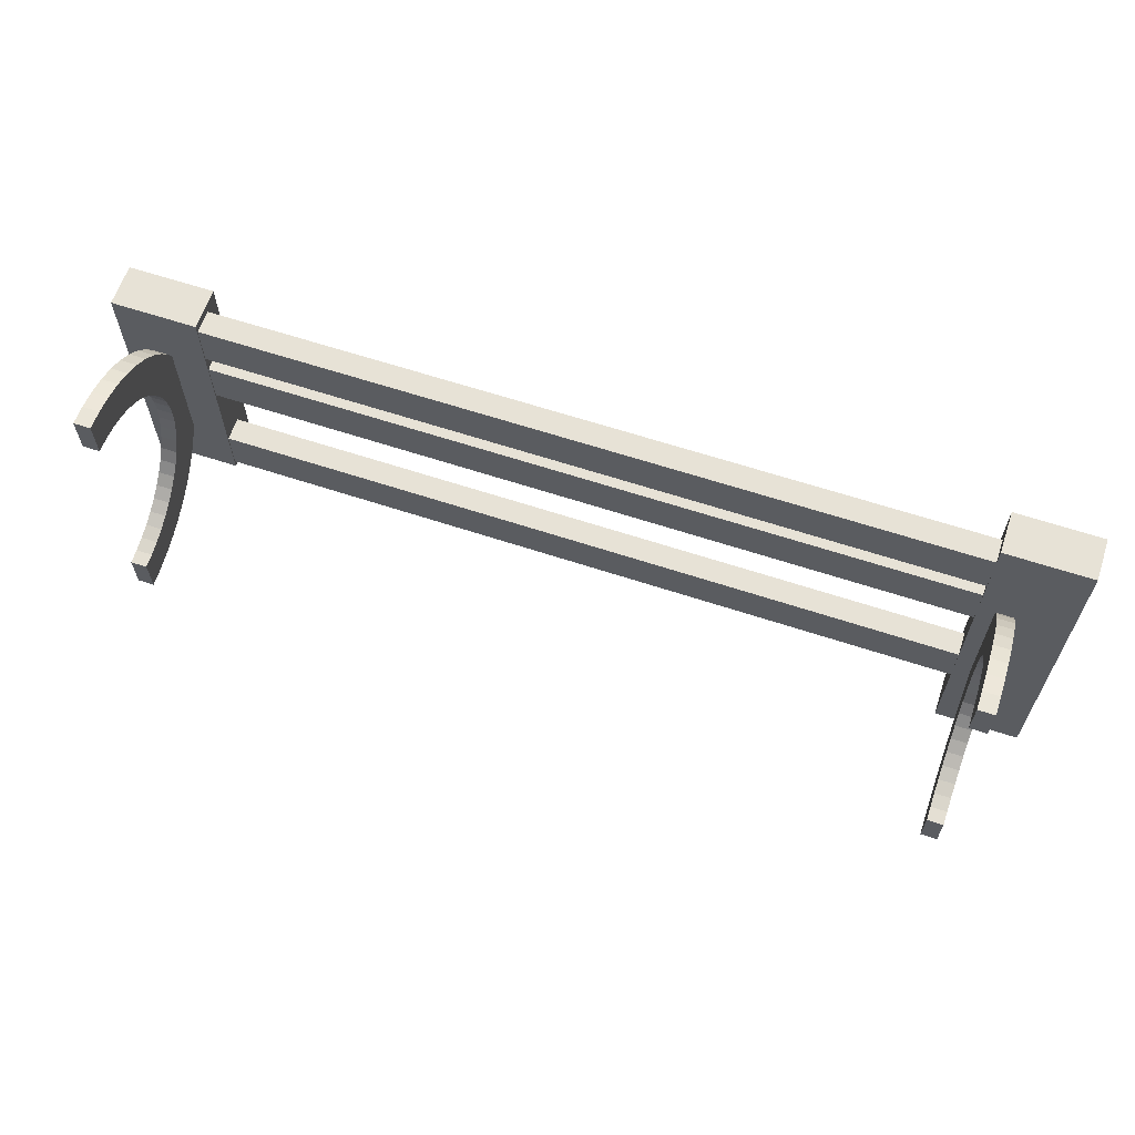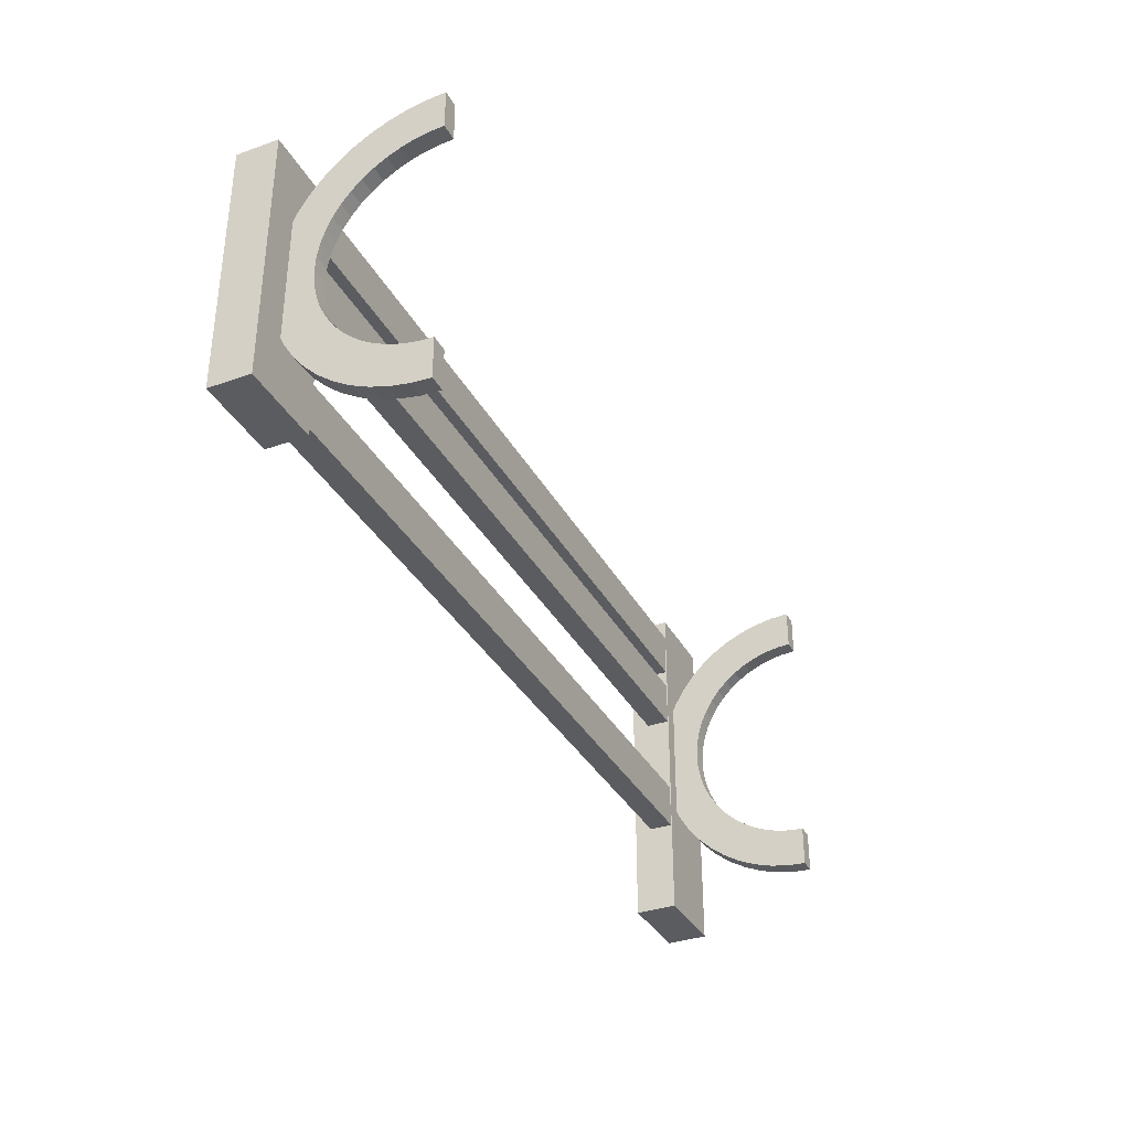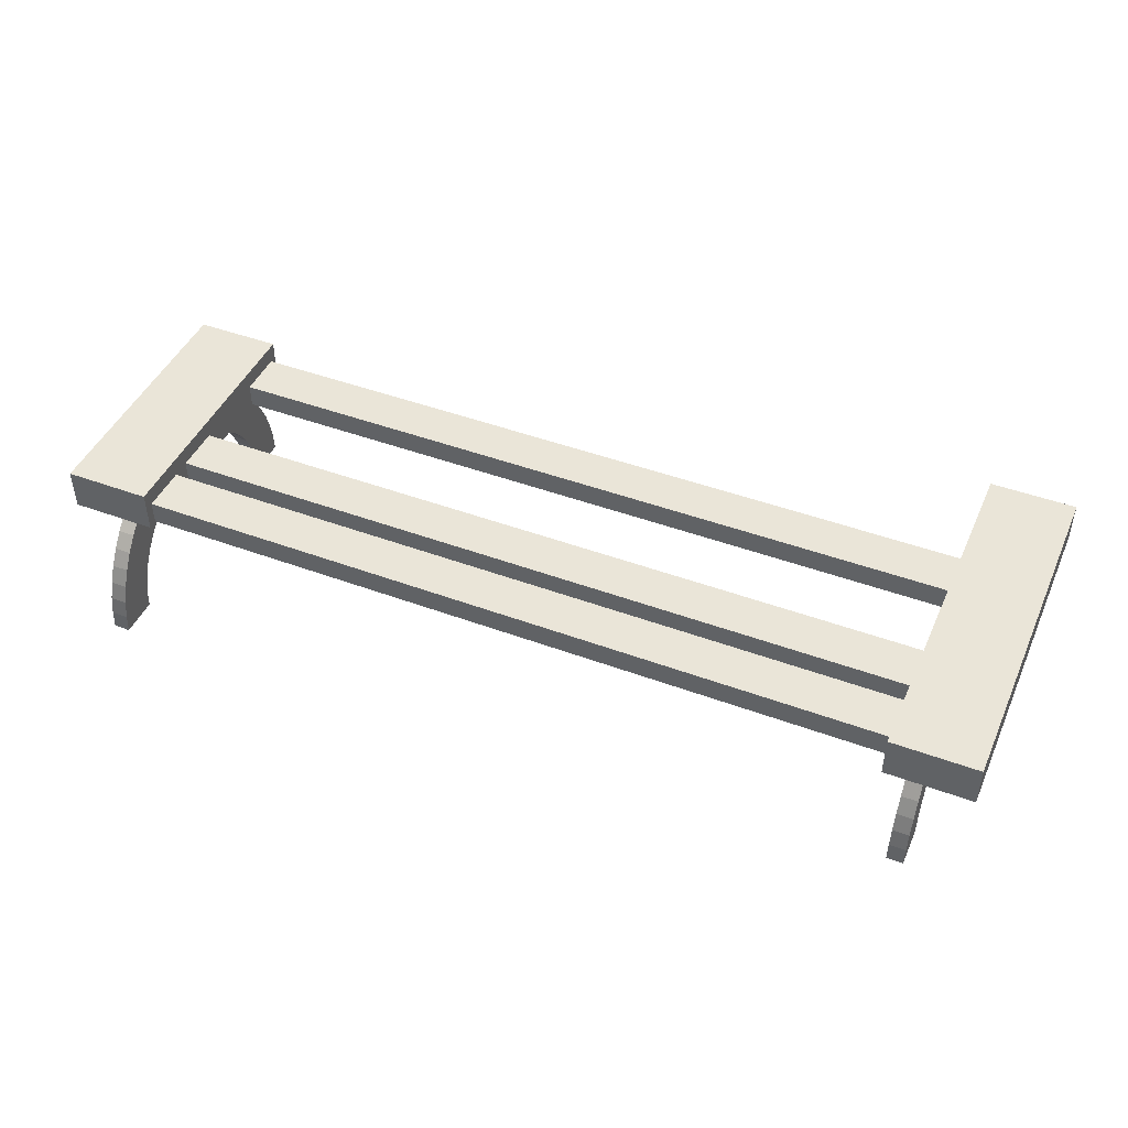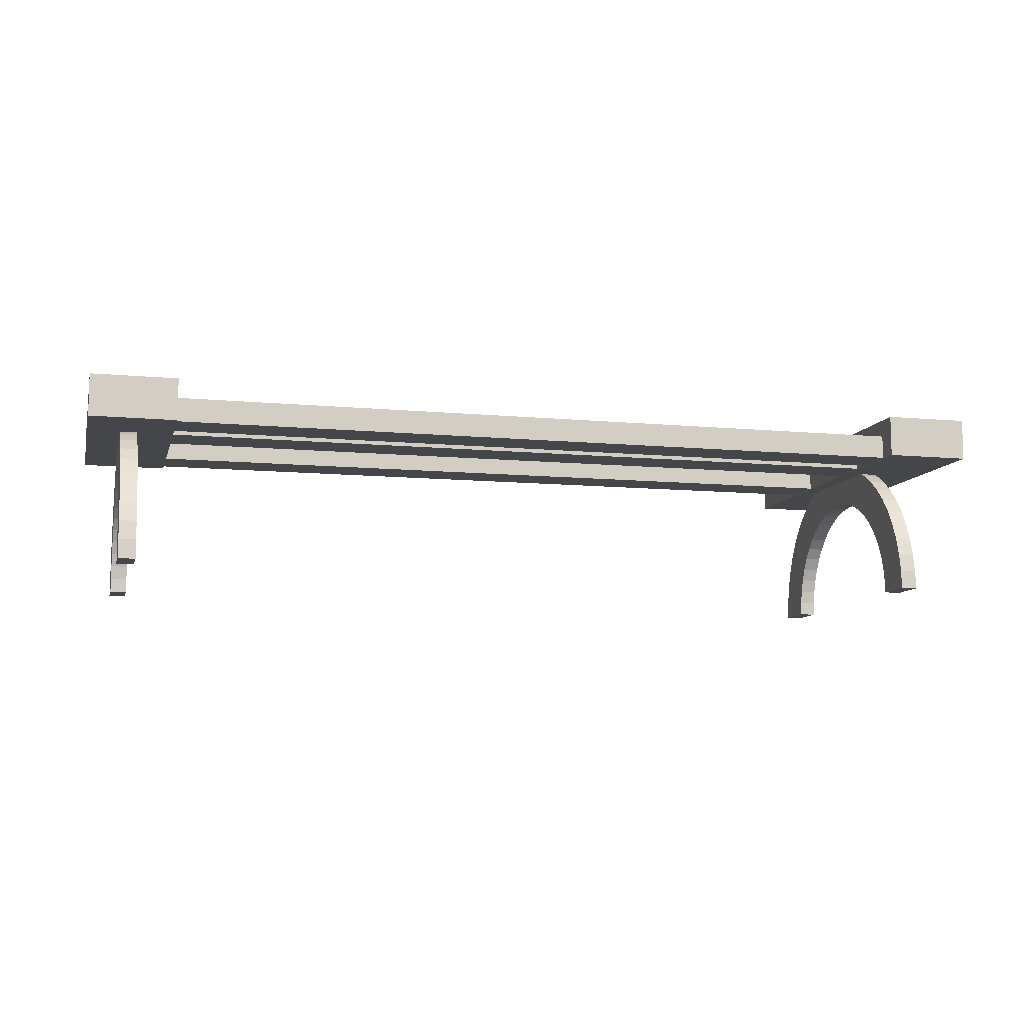
<metadata>
{"format":"obj","ext":"obj","renderer":"f3d","projection":"perspective","resolution":1024,"background":"white","views":[{"elev":63.1,"azim":18.5,"up":"+Z"},{"elev":-34.8,"azim":-64.9,"up":"+Z"},{"elev":45.3,"azim":23.2,"up":"+Y"},{"elev":-9.5,"azim":-14.1,"up":"+Y"}]}
</metadata>
<code>
v  0 0 -0
v  0 0 -0
v  0 0 -0
v  0 0 -0
v  0 0 -0
v  0 0 -0
v  0 0 -0
v  0 0 -0
o Box001
g Box001
f 1 3 4 2
f 5 6 8 7
f 1 2 6 5
f 2 4 8 6
f 4 3 7 8
f 3 1 5 7
v  -33.32 -2.836 19.13
v  42.77 -2.836 19.13
v  -33.32 -2.836 14.63
v  42.77 -2.836 14.63
v  -33.32 -0.535 19.13
v  42.77 -0.535 19.13
v  -33.32 -0.535 14.63
v  42.77 -0.535 14.63
o Box002
g Box002
f 9 11 12 10
f 13 14 16 15
f 9 10 14 13
f 10 12 16 14
f 12 11 15 16
f 11 9 13 15
v  -33.32 -2.836 12.83
v  42.77 -2.836 12.83
v  -33.32 -2.836 8.332
v  42.77 -2.836 8.332
v  -33.32 -0.535 12.83
v  42.77 -0.535 12.83
v  -33.32 -0.535 8.332
v  42.77 -0.535 8.332
o Box003
g Box003
f 17 19 20 18
f 21 22 24 23
f 17 18 22 21
f 18 20 24 22
f 20 19 23 24
f 19 17 21 23
v  -36.97 -16.7 22.36
v  -36.97 -16.7 18.44
v  -36.97 -14.87 22.25
v  -36.97 -15.35 18.35
v  -36.97 -13.08 21.92
v  -36.97 -14.01 18.11
v  -36.97 -11.33 21.37
v  -36.97 -12.72 17.71
v  -36.97 -9.663 20.62
v  -36.97 -11.49 17.15
v  -36.97 -8.099 19.68
v  -36.97 -10.33 16.45
v  -36.97 -6.66 18.55
v  -36.97 -9.26 15.61
v  -36.97 -5.367 17.26
v  -36.97 -8.302 14.66
v  -36.97 -4.24 15.82
v  -36.97 -7.467 13.59
v  -36.97 -3.294 14.25
v  -36.97 -6.766 12.43
v  -36.97 -2.544 12.59
v  -36.97 -6.21 11.2
v  -36.97 -2 10.84
v  -36.97 -5.807 9.903
v  -36.97 -1.671 9.043
v  -36.97 -5.563 8.57
v  -36.97 -1.56 7.218
v  -36.97 -5.481 7.218
v  -36.97 -1.671 5.394
v  -36.97 -5.563 5.866
v  -36.97 -2 3.596
v  -36.97 -5.807 4.534
v  -36.97 -2.544 1.85
v  -36.97 -6.21 3.241
v  -36.97 -3.294 0.1833
v  -36.97 -6.766 2.005
v  -36.97 -4.24 -1.381
v  -36.97 -7.467 0.8462
v  -36.97 -5.367 -2.82
v  -36.97 -8.302 -0.2201
v  -36.97 -6.66 -4.113
v  -36.97 -9.26 -1.178
v  -36.97 -8.099 -5.24
v  -36.97 -10.33 -2.013
v  -36.97 -9.663 -6.186
v  -36.97 -11.49 -2.714
v  -36.97 -11.33 -6.936
v  -36.97 -12.72 -3.27
v  -36.97 -13.08 -7.48
v  -36.97 -14.01 -3.673
v  -36.97 -14.87 -7.809
v  -36.97 -15.35 -3.917
v  -36.97 -16.7 -7.92
v  -36.97 -16.7 -3.999
v  -35.35 -16.7 22.36
v  -35.35 -16.7 18.44
v  -35.35 -14.87 22.25
v  -35.35 -15.35 18.35
v  -35.35 -13.08 21.92
v  -35.35 -14.01 18.11
v  -35.35 -11.33 21.37
v  -35.35 -12.72 17.71
v  -35.35 -9.663 20.62
v  -35.35 -11.49 17.15
v  -35.35 -8.099 19.68
v  -35.35 -10.33 16.45
v  -35.35 -6.66 18.55
v  -35.35 -9.26 15.61
v  -35.35 -5.367 17.26
v  -35.35 -8.302 14.66
v  -35.35 -4.24 15.82
v  -35.35 -7.467 13.59
v  -35.35 -3.294 14.25
v  -35.35 -6.766 12.43
v  -35.35 -2.544 12.59
v  -35.35 -6.21 11.2
v  -35.35 -2 10.84
v  -35.35 -5.807 9.903
v  -35.35 -1.671 9.043
v  -35.35 -5.563 8.57
v  -35.35 -1.56 7.218
v  -35.35 -5.481 7.218
v  -35.35 -1.671 5.394
v  -35.35 -5.563 5.866
v  -35.35 -2 3.596
v  -35.35 -5.807 4.534
v  -35.35 -2.544 1.85
v  -35.35 -6.21 3.241
v  -35.35 -3.294 0.1833
v  -35.35 -6.766 2.005
v  -35.35 -4.24 -1.381
v  -35.35 -7.467 0.8462
v  -35.35 -5.367 -2.82
v  -35.35 -8.302 -0.2201
v  -35.35 -6.66 -4.113
v  -35.35 -9.26 -1.178
v  -35.35 -8.099 -5.24
v  -35.35 -10.33 -2.013
v  -35.35 -9.663 -6.186
v  -35.35 -11.49 -2.714
v  -35.35 -11.33 -6.936
v  -35.35 -12.72 -3.27
v  -35.35 -13.08 -7.48
v  -35.35 -14.01 -3.673
v  -35.35 -14.87 -7.809
v  -35.35 -15.35 -3.917
v  -35.35 -16.7 -7.92
v  -35.35 -16.7 -3.999
o Box006
g Box006
f 25 27 28 26
f 27 29 30 28
f 29 31 32 30
f 31 33 34 32
f 33 35 36 34
f 35 37 38 36
f 37 39 40 38
f 39 41 42 40
f 41 43 44 42
f 43 45 46 44
f 45 47 48 46
f 47 49 50 48
f 49 51 52 50
f 51 53 54 52
f 53 55 56 54
f 55 57 58 56
f 57 59 60 58
f 59 61 62 60
f 61 63 64 62
f 63 65 66 64
f 65 67 68 66
f 67 69 70 68
f 69 71 72 70
f 71 73 74 72
f 73 75 76 74
f 75 77 78 76
f 79 80 82 81
f 81 82 84 83
f 83 84 86 85
f 85 86 88 87
f 87 88 90 89
f 89 90 92 91
f 91 92 94 93
f 93 94 96 95
f 95 96 98 97
f 97 98 100 99
f 99 100 102 101
f 101 102 104 103
f 103 104 106 105
f 105 106 108 107
f 107 108 110 109
f 109 110 112 111
f 111 112 114 113
f 113 114 116 115
f 115 116 118 117
f 117 118 120 119
f 119 120 122 121
f 121 122 124 123
f 123 124 126 125
f 125 126 128 127
f 127 128 130 129
f 129 130 132 131
f 25 26 80 79
f 26 28 82 80
f 28 30 84 82
f 30 32 86 84
f 32 34 88 86
f 34 36 90 88
f 36 38 92 90
f 38 40 94 92
f 40 42 96 94
f 42 44 98 96
f 44 46 100 98
f 46 48 102 100
f 48 50 104 102
f 50 52 106 104
f 52 54 108 106
f 54 56 110 108
f 56 58 112 110
f 58 60 114 112
f 60 62 116 114
f 62 64 118 116
f 64 66 120 118
f 66 68 122 120
f 68 70 124 122
f 70 72 126 124
f 72 74 128 126
f 74 76 130 128
f 76 78 132 130
f 78 77 131 132
f 77 75 129 131
f 75 73 127 129
f 73 71 125 127
f 71 69 123 125
f 69 67 121 123
f 67 65 119 121
f 65 63 117 119
f 63 61 115 117
f 61 59 113 115
f 59 57 111 113
f 57 55 109 111
f 55 53 107 109
f 53 51 105 107
f 51 49 103 105
f 49 47 101 103
f 47 45 99 101
f 45 43 97 99
f 43 41 95 97
f 41 39 93 95
f 39 37 91 93
f 37 35 89 91
f 35 33 87 89
f 33 31 85 87
f 31 29 83 85
f 29 27 81 83
f 27 25 79 81
v  -40.12 1.168 20.03
v  -38.05 1.168 20.03
v  -35.98 1.168 20.03
v  -33.9 1.168 20.03
v  -31.83 1.168 20.03
v  -40.12 1.168 13.76
v  -38.05 1.168 13.76
v  -35.98 1.168 13.76
v  -33.9 1.168 13.76
v  -31.83 1.168 13.76
v  -40.12 1.168 7.489
v  -38.05 1.168 7.489
v  -35.98 1.168 7.489
v  -33.9 1.168 7.489
v  -31.83 1.168 7.489
v  -40.12 1.168 1.22
v  -38.05 1.168 1.22
v  -35.98 1.168 1.22
v  -33.9 1.168 1.22
v  -31.83 1.168 1.22
v  -40.12 1.168 -5.048
v  -38.05 1.168 -5.048
v  -35.98 1.168 -5.048
v  -33.9 1.168 -5.048
v  -31.83 1.168 -5.048
v  -40.12 -2.923 20.03
v  -38.05 -2.923 20.03
v  -35.98 -2.923 20.03
v  -33.9 -2.923 20.03
v  -31.83 -2.923 20.03
v  -40.12 -2.923 13.76
v  -31.83 -2.923 13.76
v  -40.12 -2.923 7.489
v  -31.83 -2.923 7.489
v  -40.12 -2.923 1.22
v  -31.83 -2.923 1.22
v  -40.12 -2.923 -5.048
v  -38.05 -2.923 -5.048
v  -35.98 -2.923 -5.048
v  -33.9 -2.923 -5.048
v  -31.83 -2.923 -5.048
o Plane002
g Plane002
f 138 133 134 139
f 139 134 135 140
f 140 135 136 141
f 141 136 137 142
f 143 138 139 144
f 144 139 140 145
f 145 140 141 146
f 146 141 142 147
f 148 143 144 149
f 149 144 145 150
f 150 145 146 151
f 151 146 147 152
f 153 148 149 154
f 154 149 150 155
f 155 150 151 156
f 156 151 152 157
f 133 138 163 158
f 134 133 158 159
f 135 134 159 160
f 136 135 160 161
f 142 137 162 164
f 137 136 161 162
f 138 143 165 163
f 147 142 164 166
f 143 148 167 165
f 152 147 166 168
f 148 153 169 167
f 153 154 170 169
f 154 155 171 170
f 155 156 172 171
f 156 157 173 172
f 157 152 168 173
f 163 165 167 169 170 171 172 173 168 166 164 162 161 160 159 158
v  -33.32 -2.836 0.235
v  42.77 -2.836 0.235
v  -33.32 -2.836 -4.267
v  42.77 -2.836 -4.267
v  -33.32 -0.535 0.235
v  42.77 -0.535 0.235
v  -33.32 -0.535 -4.267
v  42.77 -0.535 -4.267
o Box007
g Box007
f 174 176 177 175
f 178 179 181 180
f 174 175 179 178
f 175 177 181 179
f 177 176 180 181
f 176 174 178 180
v  44.98 -16.7 19.35
v  44.98 -16.7 15.43
v  44.98 -14.87 19.24
v  44.98 -15.35 15.35
v  44.98 -13.08 18.91
v  44.98 -14.01 15.1
v  44.98 -11.33 18.37
v  44.98 -12.72 14.7
v  44.98 -9.663 17.62
v  44.98 -11.49 14.14
v  44.98 -8.099 16.67
v  44.98 -10.33 13.44
v  44.98 -6.66 15.54
v  44.98 -9.26 12.61
v  44.98 -5.367 14.25
v  44.98 -8.302 11.65
v  44.98 -4.24 12.81
v  44.98 -7.467 10.58
v  44.98 -3.294 11.25
v  44.98 -6.766 9.425
v  44.98 -2.544 9.58
v  44.98 -6.21 8.19
v  44.98 -2 7.835
v  44.98 -5.807 6.897
v  44.98 -1.671 6.037
v  44.98 -5.563 5.564
v  44.98 -1.56 4.212
v  44.98 -5.481 4.212
v  44.98 -1.671 2.388
v  44.98 -5.563 2.86
v  44.98 -2 0.5896
v  44.98 -5.807 1.528
v  44.98 -2.544 -1.156
v  44.98 -6.21 0.2347
v  44.98 -3.294 -2.823
v  44.98 -6.766 -1.001
v  44.98 -4.24 -4.387
v  44.98 -7.467 -2.16
v  44.98 -5.367 -5.826
v  44.98 -8.302 -3.226
v  44.98 -6.66 -7.119
v  44.98 -9.26 -4.184
v  44.98 -8.099 -8.246
v  44.98 -10.33 -5.019
v  44.98 -9.663 -9.192
v  44.98 -11.49 -5.72
v  44.98 -11.33 -9.942
v  44.98 -12.72 -6.276
v  44.98 -13.08 -10.49
v  44.98 -14.01 -6.679
v  44.98 -14.87 -10.82
v  44.98 -15.35 -6.923
v  44.98 -16.7 -10.93
v  44.98 -16.7 -7.005
v  43.37 -16.7 19.35
v  43.37 -16.7 15.43
v  43.37 -14.87 19.24
v  43.37 -15.35 15.35
v  43.37 -13.08 18.91
v  43.37 -14.01 15.1
v  43.37 -11.33 18.37
v  43.37 -12.72 14.7
v  43.37 -9.663 17.62
v  43.37 -11.49 14.14
v  43.37 -8.099 16.67
v  43.37 -10.33 13.44
v  43.37 -6.66 15.54
v  43.37 -9.26 12.61
v  43.37 -5.367 14.25
v  43.37 -8.302 11.65
v  43.37 -4.24 12.81
v  43.37 -7.467 10.58
v  43.37 -3.294 11.25
v  43.37 -6.766 9.425
v  43.37 -2.544 9.58
v  43.37 -6.21 8.19
v  43.37 -2 7.835
v  43.37 -5.807 6.897
v  43.37 -1.671 6.037
v  43.37 -5.563 5.564
v  43.37 -1.56 4.212
v  43.37 -5.481 4.212
v  43.37 -1.671 2.388
v  43.37 -5.563 2.86
v  43.37 -2 0.5896
v  43.37 -5.807 1.528
v  43.37 -2.544 -1.156
v  43.37 -6.21 0.2347
v  43.37 -3.294 -2.823
v  43.37 -6.766 -1.001
v  43.37 -4.24 -4.387
v  43.37 -7.467 -2.16
v  43.37 -5.367 -5.826
v  43.37 -8.302 -3.226
v  43.37 -6.66 -7.119
v  43.37 -9.26 -4.184
v  43.37 -8.099 -8.246
v  43.37 -10.33 -5.019
v  43.37 -9.663 -9.192
v  43.37 -11.49 -5.72
v  43.37 -11.33 -9.942
v  43.37 -12.72 -6.276
v  43.37 -13.08 -10.49
v  43.37 -14.01 -6.679
v  43.37 -14.87 -10.82
v  43.37 -15.35 -6.923
v  43.37 -16.7 -10.93
v  43.37 -16.7 -7.005
o Box008
g Box008
f 183 185 184 182
f 185 187 186 184
f 187 189 188 186
f 189 191 190 188
f 191 193 192 190
f 193 195 194 192
f 195 197 196 194
f 197 199 198 196
f 199 201 200 198
f 201 203 202 200
f 203 205 204 202
f 205 207 206 204
f 207 209 208 206
f 209 211 210 208
f 211 213 212 210
f 213 215 214 212
f 215 217 216 214
f 217 219 218 216
f 219 221 220 218
f 221 223 222 220
f 223 225 224 222
f 225 227 226 224
f 227 229 228 226
f 229 231 230 228
f 231 233 232 230
f 233 235 234 232
f 238 239 237 236
f 240 241 239 238
f 242 243 241 240
f 244 245 243 242
f 246 247 245 244
f 248 249 247 246
f 250 251 249 248
f 252 253 251 250
f 254 255 253 252
f 256 257 255 254
f 258 259 257 256
f 260 261 259 258
f 262 263 261 260
f 264 265 263 262
f 266 267 265 264
f 268 269 267 266
f 270 271 269 268
f 272 273 271 270
f 274 275 273 272
f 276 277 275 274
f 278 279 277 276
f 280 281 279 278
f 282 283 281 280
f 284 285 283 282
f 286 287 285 284
f 288 289 287 286
f 236 237 183 182
f 237 239 185 183
f 239 241 187 185
f 241 243 189 187
f 243 245 191 189
f 245 247 193 191
f 247 249 195 193
f 249 251 197 195
f 251 253 199 197
f 253 255 201 199
f 255 257 203 201
f 257 259 205 203
f 259 261 207 205
f 261 263 209 207
f 263 265 211 209
f 265 267 213 211
f 267 269 215 213
f 269 271 217 215
f 271 273 219 217
f 273 275 221 219
f 275 277 223 221
f 277 279 225 223
f 279 281 227 225
f 281 283 229 227
f 283 285 231 229
f 285 287 233 231
f 287 289 235 233
f 289 288 234 235
f 288 286 232 234
f 286 284 230 232
f 284 282 228 230
f 282 280 226 228
f 280 278 224 226
f 278 276 222 224
f 276 274 220 222
f 274 272 218 220
f 272 270 216 218
f 270 268 214 216
f 268 266 212 214
f 266 264 210 212
f 264 262 208 210
f 262 260 206 208
f 260 258 204 206
f 258 256 202 204
f 256 254 200 202
f 254 252 198 200
f 252 250 196 198
f 250 248 194 196
f 248 246 192 194
f 246 244 190 192
f 244 242 188 190
f 242 240 186 188
f 240 238 184 186
f 238 236 182 184
v  50.12 1.168 21.16
v  48.05 1.168 21.16
v  45.97 1.168 21.16
v  43.9 1.168 21.16
v  41.83 1.168 21.16
v  50.12 1.168 12.48
v  48.05 1.168 12.48
v  45.97 1.168 12.48
v  43.9 1.168 12.48
v  41.83 1.168 12.48
v  50.12 1.168 3.807
v  48.05 1.168 3.807
v  45.97 1.168 3.807
v  43.9 1.168 3.807
v  41.83 1.168 3.807
v  50.12 1.168 -4.868
v  48.05 1.168 -4.868
v  45.97 1.168 -4.868
v  43.9 1.168 -4.868
v  41.83 1.168 -4.868
v  50.12 1.168 -13.54
v  48.05 1.168 -13.54
v  45.97 1.168 -13.54
v  43.9 1.168 -13.54
v  41.83 1.168 -13.54
v  50.12 -2.923 21.16
v  48.05 -2.923 21.16
v  45.97 -2.923 21.16
v  43.9 -2.923 21.16
v  41.83 -2.923 21.16
v  50.12 -2.923 12.48
v  41.83 -2.923 12.48
v  50.12 -2.923 3.807
v  41.83 -2.923 3.807
v  50.12 -2.923 -4.868
v  41.83 -2.923 -4.868
v  50.12 -2.923 -13.54
v  48.05 -2.923 -13.54
v  45.97 -2.923 -13.54
v  43.9 -2.923 -13.54
v  41.83 -2.923 -13.54
o Plane003
g Plane003
f 296 291 290 295
f 297 292 291 296
f 298 293 292 297
f 299 294 293 298
f 301 296 295 300
f 302 297 296 301
f 303 298 297 302
f 304 299 298 303
f 306 301 300 305
f 307 302 301 306
f 308 303 302 307
f 309 304 303 308
f 311 306 305 310
f 312 307 306 311
f 313 308 307 312
f 314 309 308 313
f 315 320 295 290
f 316 315 290 291
f 317 316 291 292
f 318 317 292 293
f 321 319 294 299
f 319 318 293 294
f 320 322 300 295
f 323 321 299 304
f 322 324 305 300
f 325 323 304 309
f 324 326 310 305
f 326 327 311 310
f 327 328 312 311
f 328 329 313 312
f 329 330 314 313
f 330 325 309 314
f 315 316 317 318 319 321 323 325 330 329 328 327 326 324 322 320

</code>
